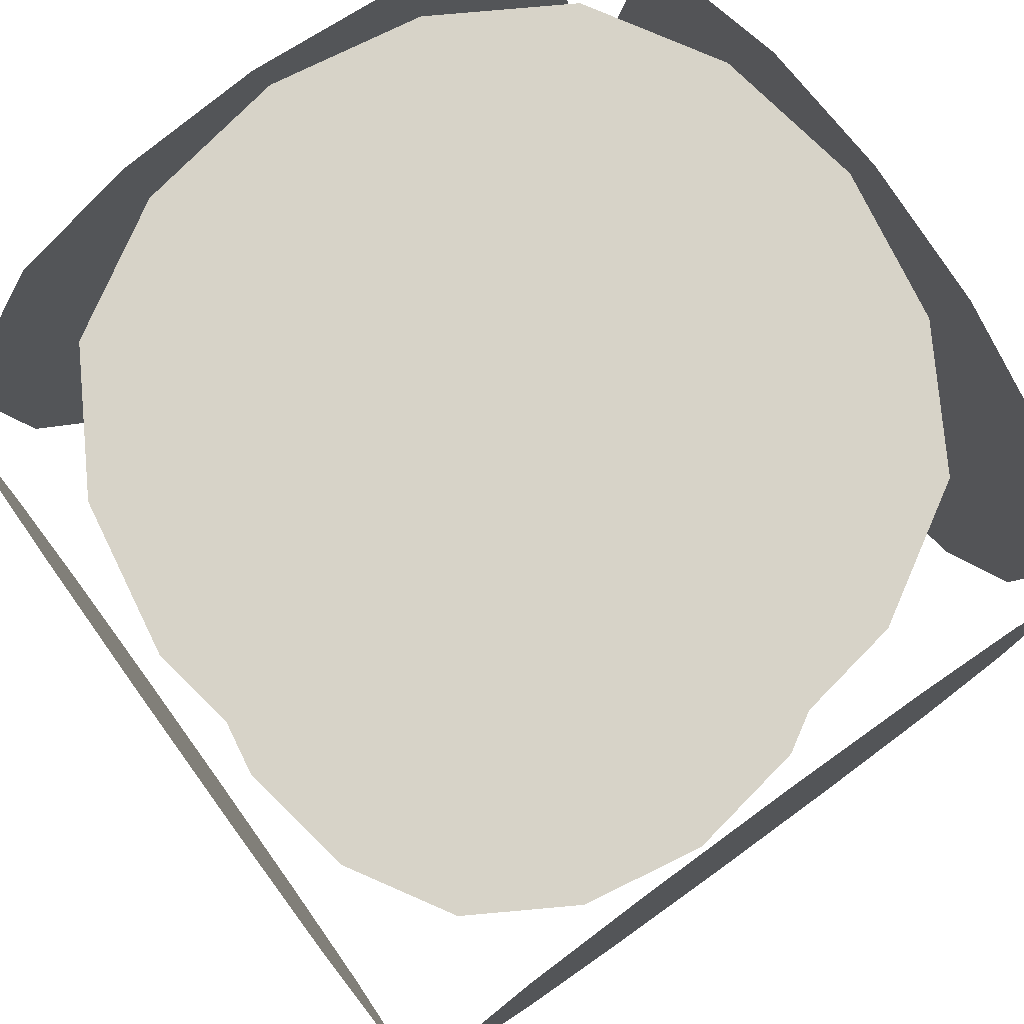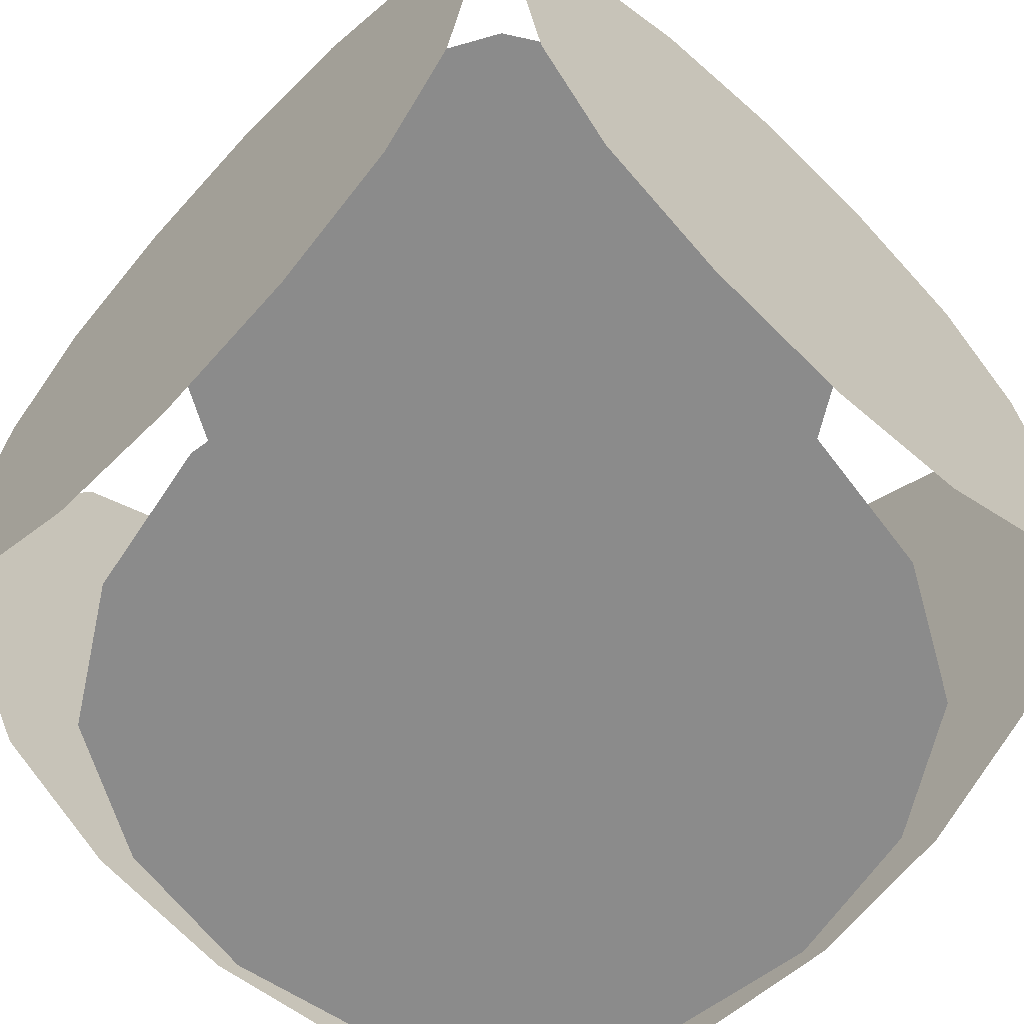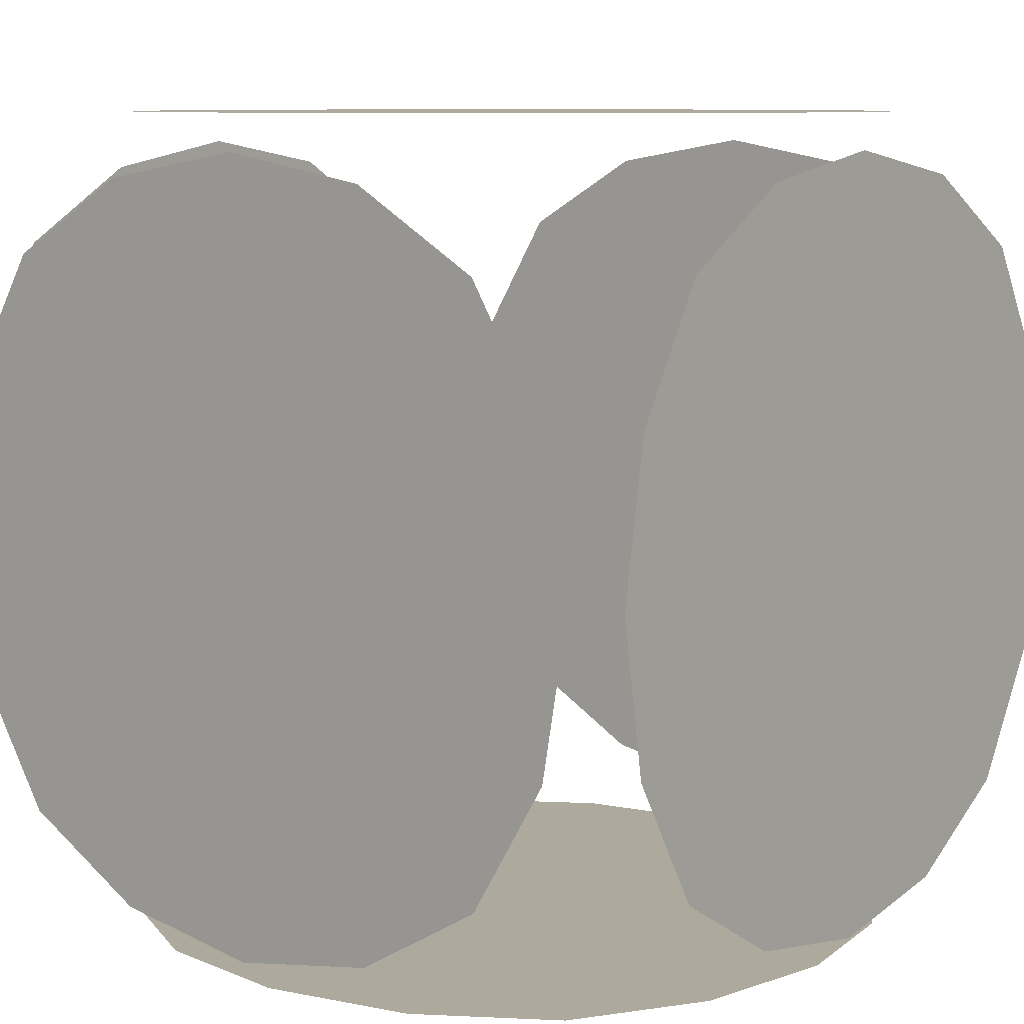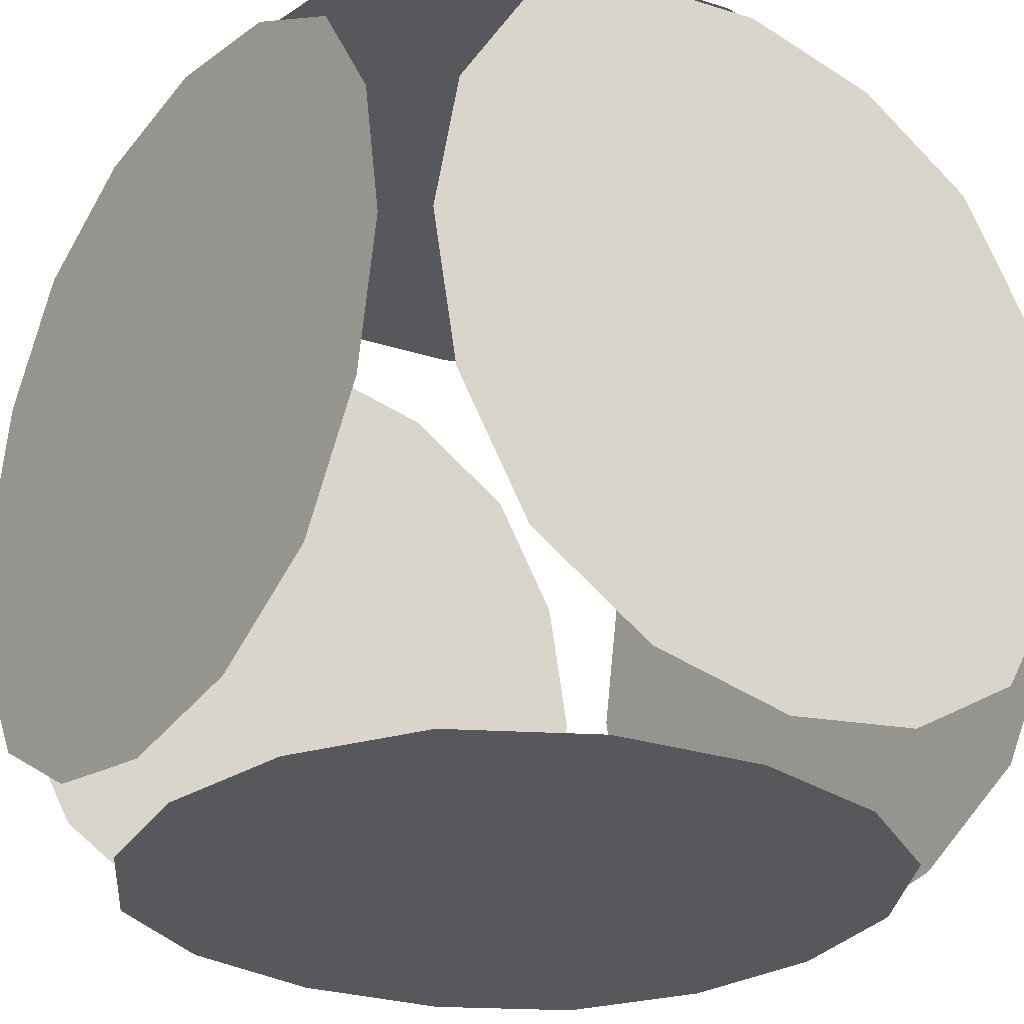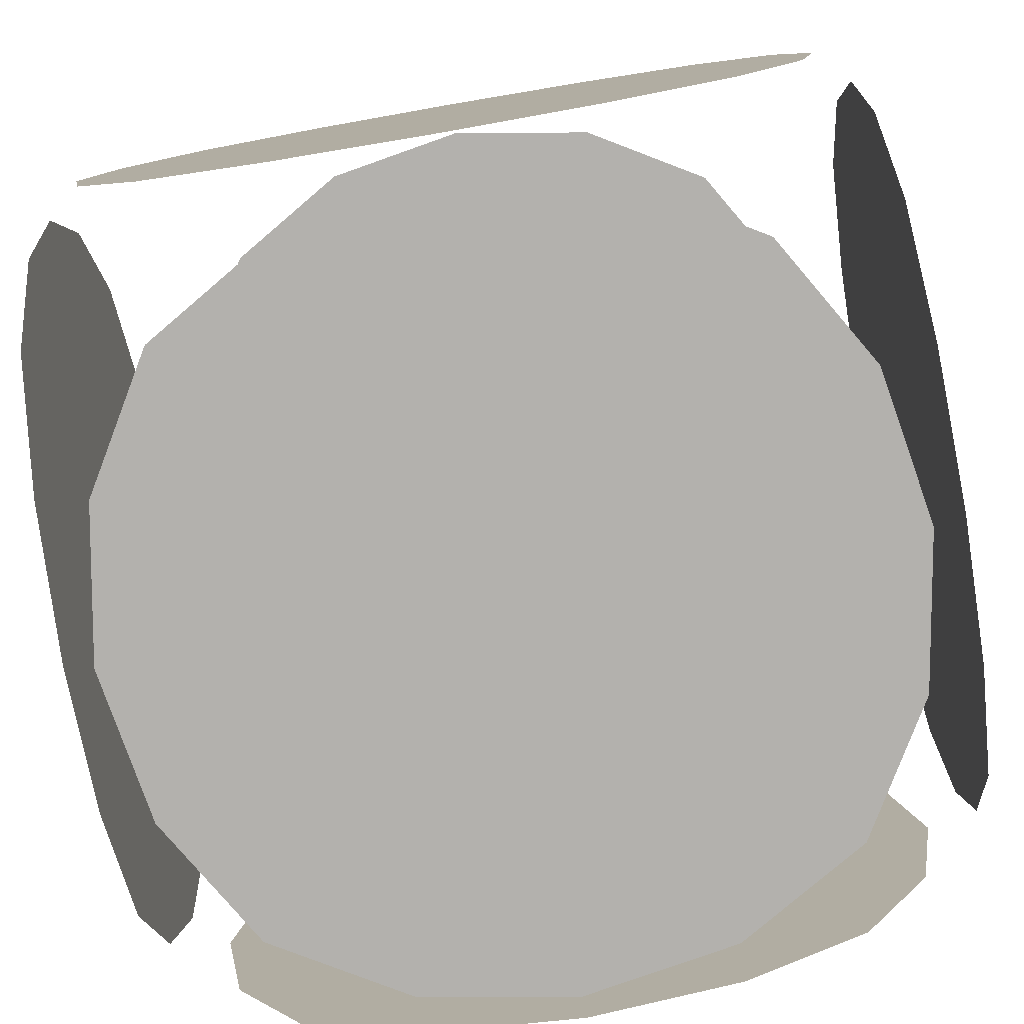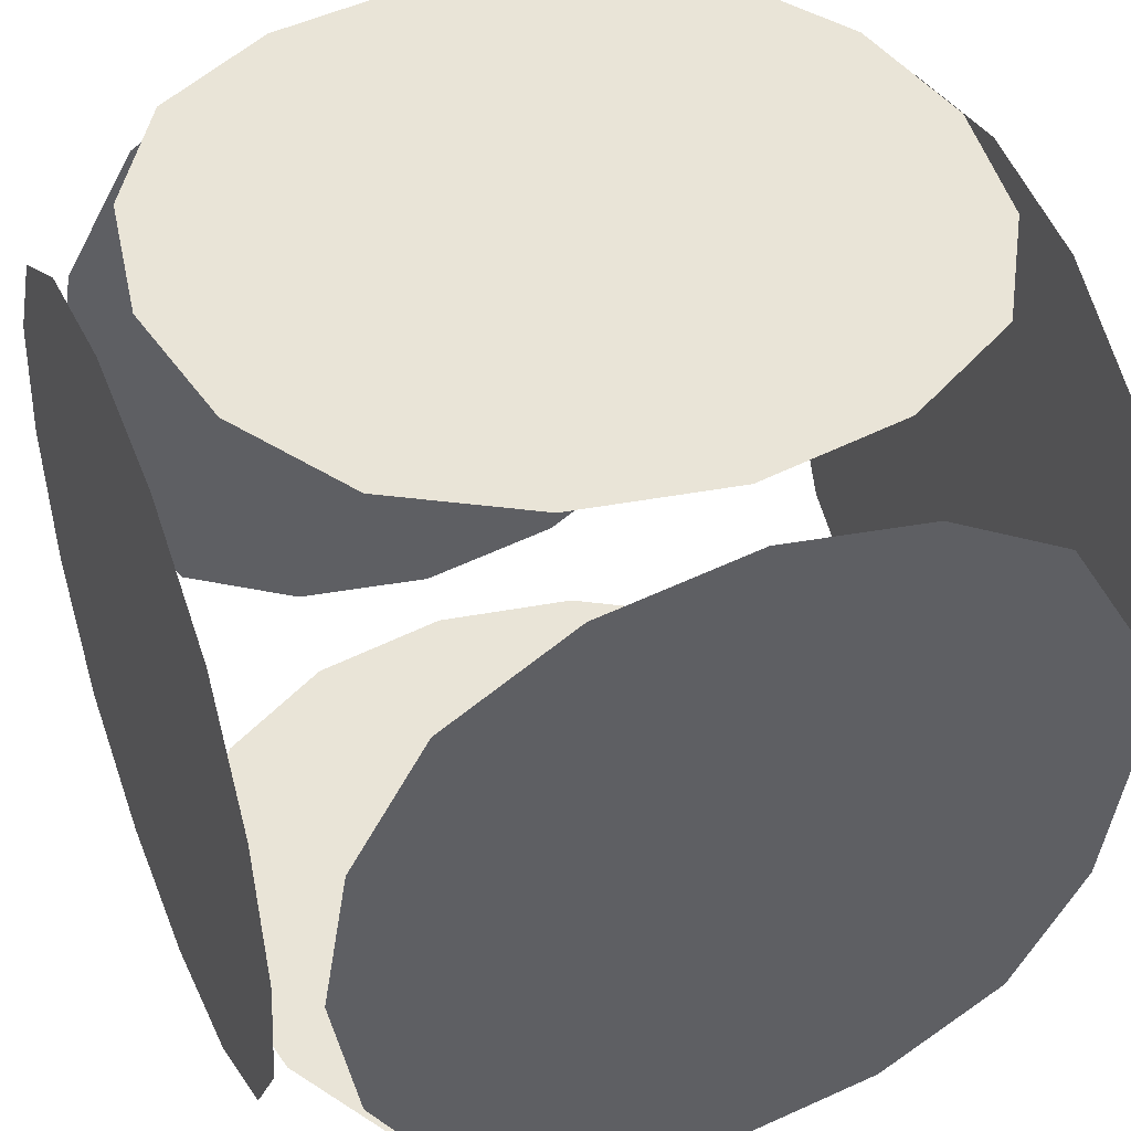
<metadata>
{"format":"obj","ext":"obj","renderer":"f3d","projection":"perspective","resolution":1024,"background":"white","views":[{"elev":77.2,"azim":144.2,"up":"+Z"},{"elev":-63.8,"azim":136.7,"up":"+Y"},{"elev":8.9,"azim":-142.2,"up":"+Y"},{"elev":-28.1,"azim":144.4,"up":"+Y"},{"elev":-79.3,"azim":99.8,"up":"+Y"},{"elev":43.1,"azim":67.9,"up":"+Y"}]}
</metadata>
<code>
o Cube.005_Cube.002
v 22.26 -6.584 333.9
v 22.26 -6.584 397.5
v 65.02 -6.584 333.9
v 22.26 36.18 333.9
v 22.26 36.18 397.5
v 65.02 36.18 333.9
v 65.02 36.18 397.5
v 65.02 -6.584 397.5
v 65.02 46.62 344.3
v 75.46 36.18 344.3
v 22.26 46.62 344.3
v 11.82 36.18 344.3
v 22.26 46.62 387.1
v 11.82 36.18 387.1
v 65.02 46.62 387.1
v 75.46 36.18 387.1
v 22.26 -17.03 344.3
v 11.82 -6.584 344.3
v 65.02 -17.03 344.3
v 75.46 -6.584 344.3
v 11.82 -6.584 387.1
v 22.26 -17.03 387.1
v 75.46 -6.584 387.1
v 65.02 -17.03 387.1
v 55.24 46.62 338.5
v 43.64 46.62 336.6
v 32.04 46.62 338.5
v 32.04 46.62 392.9
v 43.64 46.62 394.9
v 55.24 46.62 392.9
v 70.82 46.62 377.3
v 72.81 46.62 365.7
v 70.82 46.62 354.1
v 11.82 41.98 377.3
v 11.82 43.97 365.7
v 11.82 41.98 354.1
v 32.04 -17.03 338.5
v 43.64 -17.03 336.6
v 55.24 -17.03 338.5
v 11.82 26.4 338.5
v 11.82 14.8 336.6
v 11.82 3.195 338.5
v 11.82 -12.38 354.1
v 11.82 -14.37 365.7
v 11.82 -12.38 377.3
v 11.82 3.195 392.9
v 11.82 14.8 394.9
v 11.82 26.4 392.9
v 75.46 3.195 338.5
v 75.46 14.8 336.6
v 75.46 26.4 338.5
v 75.46 26.4 392.9
v 75.46 14.8 394.9
v 75.46 3.195 392.9
v 75.46 -12.38 377.3
v 75.46 -14.37 365.7
v 75.46 -12.38 354.1
v 55.24 -17.03 392.9
v 43.64 -17.03 394.9
v 32.04 -17.03 392.9
v 55.24 41.98 333.9
v 43.64 43.97 333.9
v 32.04 41.98 333.9
v 75.46 41.98 377.3
v 75.46 43.97 365.7
v 75.46 41.98 354.1
v 70.82 3.195 333.9
v 72.81 14.8 333.9
v 70.82 26.4 333.9
v 16.46 46.62 377.3
v 14.47 46.62 365.7
v 16.46 46.62 354.1
v 16.46 26.4 333.9
v 14.47 14.8 333.9
v 16.46 3.195 333.9
v 32.04 41.98 397.5
v 43.64 43.97 397.5
v 55.24 41.98 397.5
v 16.46 3.195 397.5
v 14.47 14.8 397.5
v 16.46 26.4 397.5
v 70.82 26.4 397.5
v 72.81 14.8 397.5
v 70.82 3.195 397.5
v 32.04 -12.38 333.9
v 43.64 -14.37 333.9
v 55.24 -12.38 333.9
v 16.46 -17.03 354.1
v 14.47 -17.03 365.7
v 16.46 -17.03 377.3
v 70.82 -17.03 377.3
v 72.81 -17.03 365.7
v 70.82 -17.03 354.1
v 55.24 -12.38 397.5
v 43.64 -14.37 397.5
v 32.04 -12.38 397.5
v 11.82 1.095 352
v 11.82 0.2114 365.7
v 11.82 1.095 379.4
v 11.82 14.8 351.1
v 11.82 14.8 365.7
v 11.82 14.8 380.3
v 11.82 28.5 352
v 11.82 29.38 365.7
v 11.82 28.5 379.4
v 29.94 46.62 352
v 29.06 46.62 365.7
v 29.94 46.62 379.4
v 43.64 46.62 351.1
v 43.64 46.62 365.7
v 43.64 46.62 380.3
v 57.34 46.62 352
v 58.22 46.62 365.7
v 57.34 46.62 379.4
v 75.46 28.5 352
v 75.46 29.38 365.7
v 75.46 28.5 379.4
v 75.46 14.8 351.1
v 75.46 14.8 365.7
v 75.46 14.8 380.3
v 75.46 1.095 352
v 75.46 0.2114 365.7
v 75.46 1.095 379.4
v 57.34 -17.03 352
v 58.22 -17.03 365.7
v 57.34 -17.03 379.4
v 43.64 -17.03 351.1
v 43.64 -17.03 365.7
v 43.64 -17.03 380.3
v 29.94 -17.03 352
v 29.06 -17.03 365.7
v 29.94 -17.03 379.4
v 29.94 28.5 333.9
v 43.64 29.38 333.9
v 57.34 28.5 333.9
v 29.06 14.8 333.9
v 43.64 14.8 333.9
v 58.22 14.8 333.9
v 29.94 1.095 333.9
v 43.64 0.2114 333.9
v 57.34 1.095 333.9
v 57.34 28.5 397.5
v 43.64 29.38 397.5
v 29.94 28.5 397.5
v 58.22 14.8 397.5
v 43.64 14.8 397.5
v 29.06 14.8 397.5
v 57.34 1.095 397.5
v 43.64 0.2114 397.5
v 29.94 1.095 397.5
f 97 101 100
f 99 101 98
f 101 103 100
f 101 105 104
f 18 97 42
f 43 98 97
f 45 98 44
f 21 99 45
f 46 102 99
f 102 48 105
f 105 14 34
f 104 34 35
f 104 36 103
f 103 12 40
f 100 40 41
f 42 100 41
f 106 110 109
f 108 110 107
f 110 112 109
f 110 114 113
f 11 106 27
f 72 107 106
f 70 107 71
f 13 108 70
f 28 111 108
f 111 30 114
f 114 15 31
f 113 31 32
f 113 33 112
f 112 9 25
f 109 25 26
f 27 109 26
f 115 119 118
f 117 119 116
f 119 121 118
f 119 123 122
f 10 115 51
f 66 116 115
f 64 116 65
f 16 117 64
f 52 120 117
f 120 54 123
f 123 23 55
f 122 55 56
f 122 57 121
f 121 20 49
f 118 49 50
f 51 118 50
f 124 128 127
f 126 128 125
f 128 130 127
f 128 132 131
f 19 124 39
f 93 125 124
f 91 125 92
f 24 126 91
f 58 129 126
f 129 60 132
f 132 22 90
f 131 90 89
f 131 88 130
f 130 17 37
f 127 37 38
f 39 127 38
f 133 137 136
f 135 137 134
f 137 139 136
f 137 141 140
f 4 133 73
f 63 134 133
f 61 134 62
f 6 135 61
f 69 138 135
f 138 67 141
f 141 3 87
f 140 87 86
f 140 85 139
f 139 1 75
f 136 75 74
f 73 136 74
f 142 146 145
f 144 146 143
f 146 148 145
f 146 150 149
f 7 142 82
f 78 143 142
f 76 143 77
f 5 144 76
f 81 147 144
f 147 79 150
f 150 2 96
f 149 96 95
f 149 94 148
f 148 8 84
f 145 84 83
f 82 145 83
f 97 98 101
f 99 102 101
f 101 104 103
f 101 102 105
f 18 43 97
f 43 44 98
f 45 99 98
f 21 46 99
f 46 47 102
f 102 47 48
f 105 48 14
f 104 105 34
f 104 35 36
f 103 36 12
f 100 103 40
f 42 97 100
f 106 107 110
f 108 111 110
f 110 113 112
f 110 111 114
f 11 72 106
f 72 71 107
f 70 108 107
f 13 28 108
f 28 29 111
f 111 29 30
f 114 30 15
f 113 114 31
f 113 32 33
f 112 33 9
f 109 112 25
f 27 106 109
f 115 116 119
f 117 120 119
f 119 122 121
f 119 120 123
f 10 66 115
f 66 65 116
f 64 117 116
f 16 52 117
f 52 53 120
f 120 53 54
f 123 54 23
f 122 123 55
f 122 56 57
f 121 57 20
f 118 121 49
f 51 115 118
f 124 125 128
f 126 129 128
f 128 131 130
f 128 129 132
f 19 93 124
f 93 92 125
f 91 126 125
f 24 58 126
f 58 59 129
f 129 59 60
f 132 60 22
f 131 132 90
f 131 89 88
f 130 88 17
f 127 130 37
f 39 124 127
f 133 134 137
f 135 138 137
f 137 140 139
f 137 138 141
f 4 63 133
f 63 62 134
f 61 135 134
f 6 69 135
f 69 68 138
f 138 68 67
f 141 67 3
f 140 141 87
f 140 86 85
f 139 85 1
f 136 139 75
f 73 133 136
f 142 143 146
f 144 147 146
f 146 149 148
f 146 147 150
f 7 78 142
f 78 77 143
f 76 144 143
f 5 81 144
f 81 80 147
f 147 80 79
f 150 79 2
f 149 150 96
f 149 95 94
f 148 94 8
f 145 148 84
f 82 142 145

</code>
